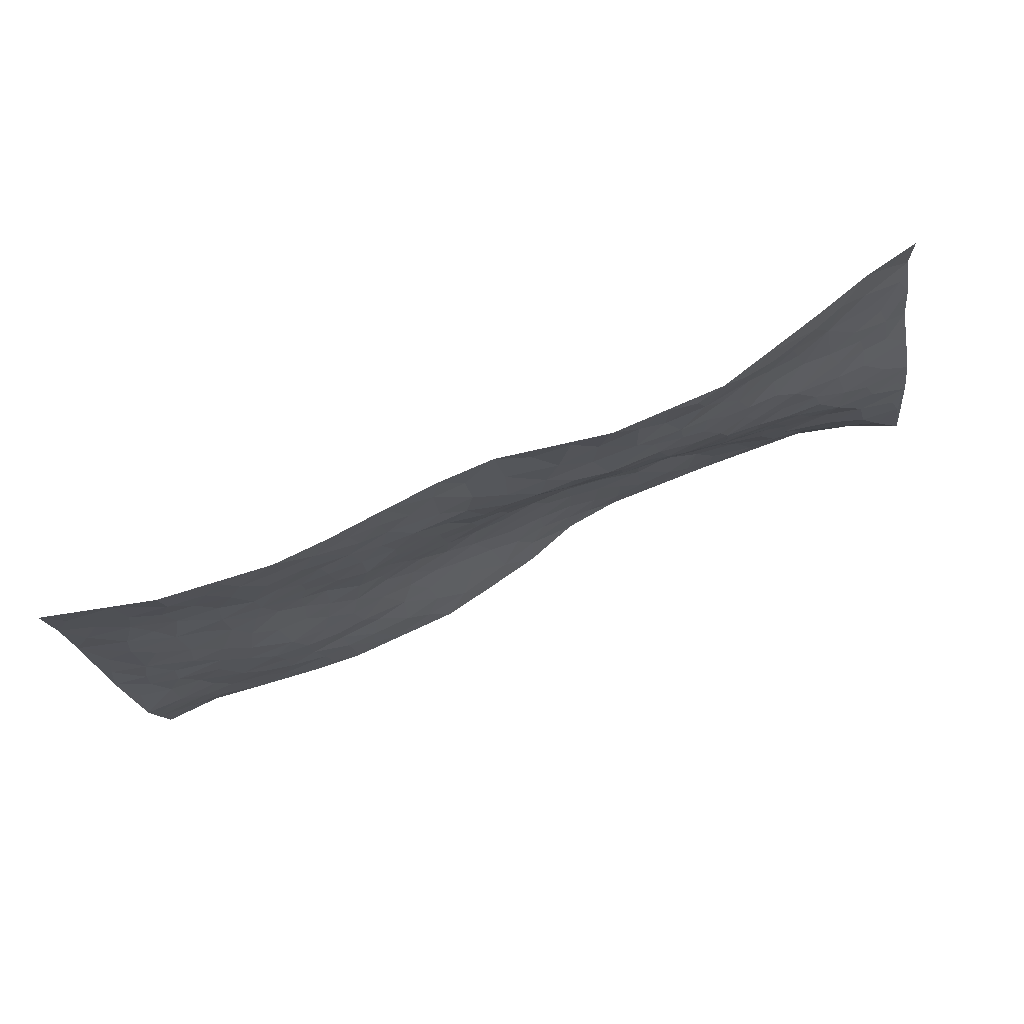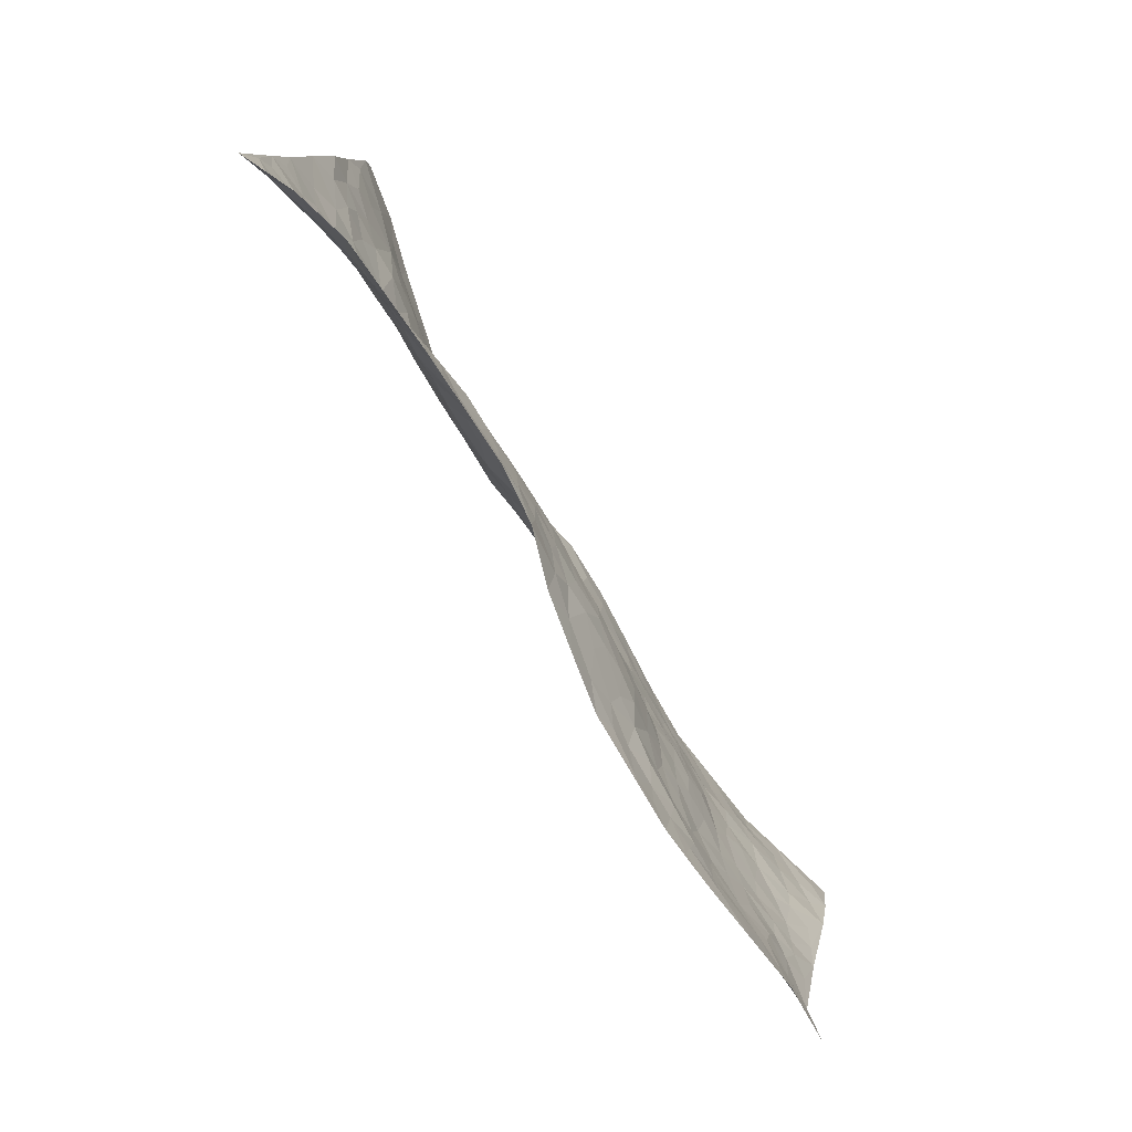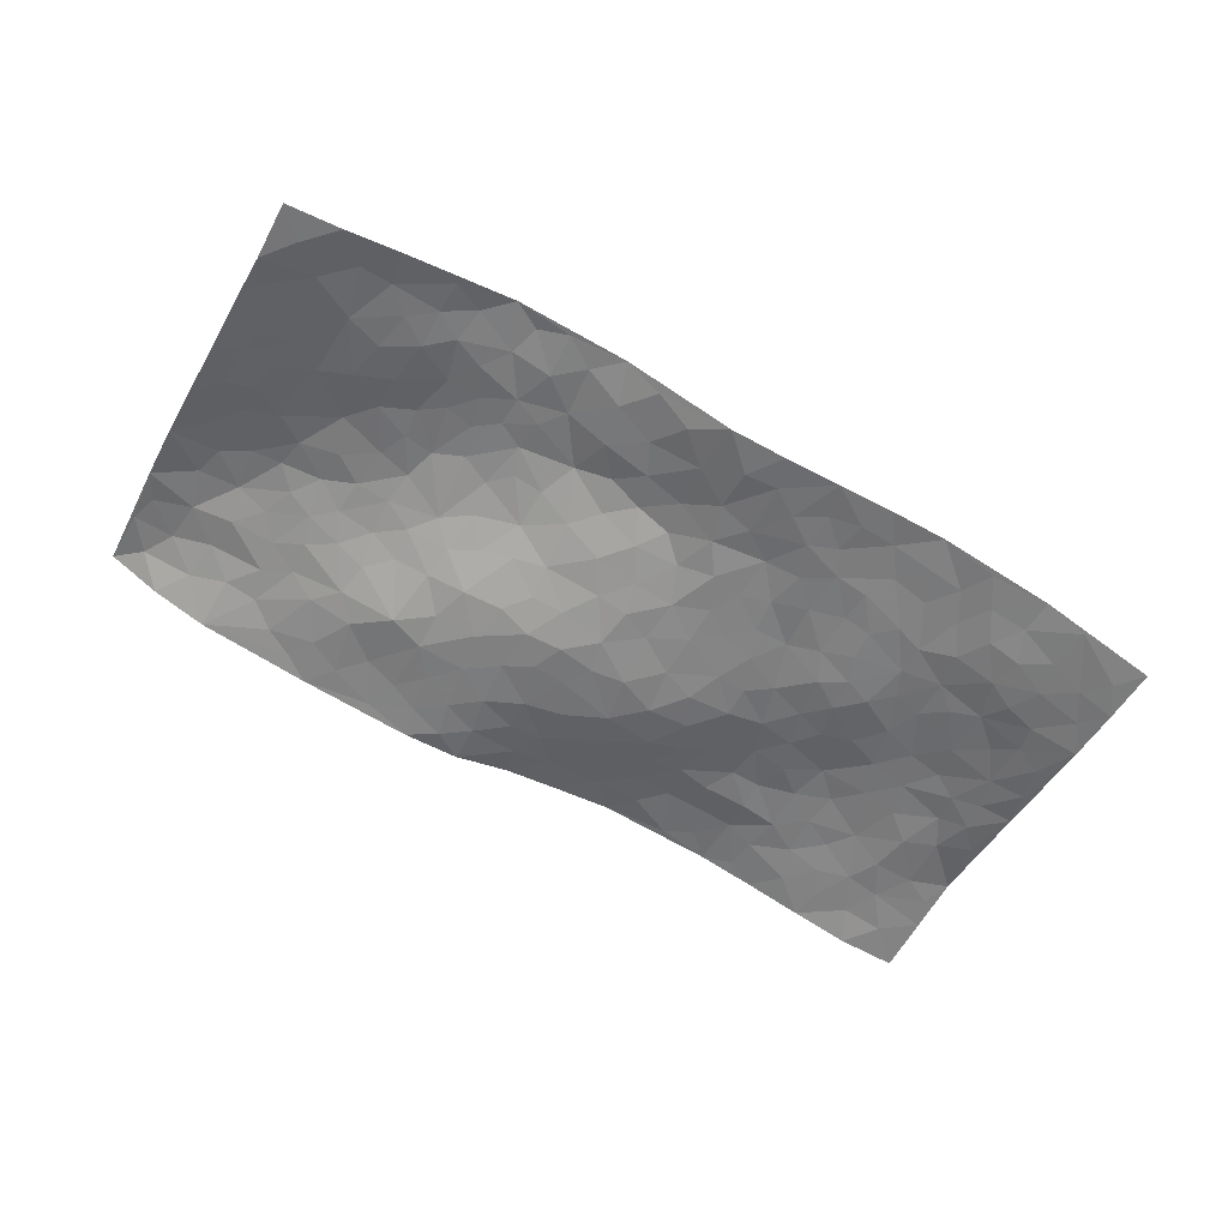
<metadata>
{"format":"obj","ext":"obj","renderer":"f3d","projection":"perspective","resolution":1024,"background":"white","views":[{"elev":74.2,"azim":-30.0,"up":"+Y"},{"elev":-79.8,"azim":114.7,"up":"+Y"},{"elev":-55.5,"azim":157.3,"up":"+Z"}]}
</metadata>
<code>
v 3.138 -0.04075 0.1273
v 3.223 -1.029 0.2573
v 1.208 -0.2306 -0.1266
v 1.285 -1.216 -0.0374
v 2.993 -0.4442 0.1766
v 3.186 -0.5338 0.1862
v 3.05 -0.4049 0.1652
v 2.169 -0.1328 0.07111
v 3.162 -0.2874 0.1454
v 3.114 -0.3792 0.1607
v 2.892 -0.0628 0.1531
v 3.148 -0.1652 0.1221
v 2.896 -0.3551 0.16
v 3.014 -0.05156 0.1347
v 3.027 -0.3378 0.1586
v 2.647 -0.08679 0.183
v 3.134 -0.2282 0.1359
v 2.466 -0.2703 0.1587
v 2.965 -0.377 0.165
v 3.032 -0.1691 0.1394
v 3.087 -0.1077 0.1275
v 2.96 -0.1193 0.1483
v 2.842 -0.1934 0.1619
v 2.889 -0.1365 0.1598
v 3.052 -0.2546 0.1458
v 3.094 -0.3137 0.1499
v 2.944 -0.2342 0.1516
v 2.869 -0.274 0.1581
v 3.07 -0.5318 0.1902
v 3.174 -0.4119 0.1572
v 3.001 -1.046 0.145
v 2.714 -0.3014 0.175
v 1.92 -0.3098 0.05026
v 3.207 -0.7799 0.2334
v 2.562 -0.4885 0.1619
v 3.015 -0.8011 0.1895
v 3.038 -0.8778 0.1965
v 2.781 -0.5151 0.1793
v 2.819 -0.6741 0.1665
v 2.757 -1.07 0.09778
v 3.18 -0.72 0.2229
v 2.874 -0.6255 0.1844
v 2.634 -0.8352 0.08351
v 2.692 -0.3613 0.178
v 2.637 -0.3119 0.1752
v 2.667 -0.2457 0.1718
v 2.673 -0.7182 0.1296
v 2.584 -0.6497 0.1232
v 2.046 -0.6152 0.04533
v 2.511 -0.3204 0.1633
v 2.438 -0.7111 0.07074
v 2.602 -0.7159 0.1089
v 2.465 -0.1604 0.157
v 2.859 -0.7736 0.1555
v 2.569 -0.2876 0.1714
v 3.089 -0.659 0.2102
v 2.234 -0.4715 0.09106
v 2.138 -0.4729 0.07848
v 1.912 -0.6058 0.03952
v 2.315 -0.6653 0.0646
v 2.385 -0.6631 0.07713
v 2.137 -0.7624 0.03199
v 2.823 -0.4142 0.1783
v 2.962 -0.6277 0.1973
v 3.183 -0.8428 0.2353
v 2.729 -0.2065 0.1702
v 2.526 -0.1089 0.1669
v 2.998 -0.5165 0.1881
v 2.79 -0.2439 0.1636
v 2.773 -0.09101 0.1687
v 2.402 -0.1104 0.1501
v 2.781 -0.1605 0.1699
v 2.709 -0.1324 0.1781
v 2.591 -0.1278 0.1785
v 2.617 -0.1922 0.1761
v 3.114 -0.7248 0.2181
v 3.207 -0.905 0.2435
v 2.944 -0.5647 0.1912
v 2.268 -1.115 0.07774
v 3.025 -0.723 0.2055
v 2.748 -0.3908 0.177
v 2.714 -0.5412 0.1747
v 2.217 -0.6949 0.04643
v 2.261 -0.6029 0.07117
v 2.202 -0.5457 0.07199
v 2.297 -0.2473 0.1198
v 2.797 -0.7396 0.1487
v 3.127 -0.5997 0.2054
v 2.959 -0.7452 0.1851
v 2.633 -0.3845 0.1765
v 2.813 -0.3371 0.166
v 2.733 -0.7636 0.1299
v 2.383 -0.5942 0.09715
v 2.463 -0.5399 0.132
v 2.871 -0.7116 0.1682
v 2.187 -0.2462 0.08618
v 2.624 -0.5986 0.1486
v 2.526 -0.3864 0.1674
v 2.452 -0.606 0.1066
v 2.377 -0.493 0.1203
v 3.198 -0.6559 0.2164
v 2.924 -0.6803 0.1847
v 3.027 -0.6268 0.2024
v 2.53 -0.2069 0.162
v 2.732 -0.611 0.1649
v 2.879 -0.4681 0.1843
v 2.319 -0.4416 0.1225
v 2.33 -0.3659 0.1356
v 2.738 -0.6884 0.1523
v 2.131 -0.8629 0.03146
v 2.185 -0.3439 0.09721
v 2.257 -0.3964 0.1175
v 2.183 -0.4179 0.09706
v 2.62 -0.4531 0.1734
v 2.372 -0.2967 0.1365
v 2.859 -0.5523 0.18
v 2.75 -0.4571 0.1767
v 2.686 -0.4743 0.1779
v 2.521 -0.6204 0.1183
v 2.45 -0.4557 0.1456
v 2.559 -0.5618 0.1451
v 2.407 -0.3808 0.1542
v 2.293 -0.5287 0.09078
v 2.804 -0.6018 0.175
v 2.271 -0.3201 0.1161
v 2.382 -0.2046 0.1369
v 2.579 -0.3509 0.1731
v 3.128 -0.4778 0.173
v 3.066 -0.4663 0.1732
v 2.114 -0.5576 0.05921
v 1.979 -0.3851 0.06183
v 2.134 -0.6496 0.04983
v 2.194 -0.614 0.05644
v 2.037 -0.5351 0.05284
v 1.424 -0.7002 -0.009564
v 1.988 -0.581 0.0463
v 1.929 -0.4659 0.05143
v 2.062 -0.7075 0.03763
v 2.144 -1.127 0.08605
v 2.521 -0.7122 0.08623
v 1.827 -1.043 0.06409
v 1.773 -1.168 0.0645
v 2.461 -0.8797 0.05759
v 2.312 -0.9785 0.05067
v 2.512 -0.4482 0.1568
v 2.674 -0.6488 0.1466
v 2.245 -0.177 0.09443
v 2.321 -0.1386 0.122
v 2.046 -0.1427 0.05507
v 2.24 -0.9819 0.05059
v 2.254 -0.8197 0.04105
v 1.762 -0.3645 0.03353
v 1.852 -0.4496 0.04421
v 1.625 -0.7095 0.02154
v 1.694 -0.7236 0.02622
v 1.722 -0.3066 0.0336
v 1.665 -0.4054 0.01938
v 1.786 -0.5283 0.03272
v 2.208 -0.7653 0.03847
v 2.289 -0.743 0.04415
v 2.387 -0.8356 0.05122
v 2.323 -0.8054 0.04496
v 2.307 -0.9059 0.0446
v 2.367 -0.7403 0.05389
v 2.224 -0.8985 0.03992
v 2.02 -1.139 0.09264
v 2.279 -1.044 0.0579
v 2.522 -0.9394 0.0655
v 2.456 -0.98 0.05456
v 2.562 -0.8696 0.07175
v 2.513 -1.093 0.05792
v 2.466 -0.7937 0.06243
v 2.555 -0.7897 0.08172
v 2.391 -0.9358 0.04871
v 2.39 -1.106 0.05456
v 2.022 -0.8911 0.03532
v 2.059 -0.808 0.02866
v 1.897 -0.7517 0.0308
v 1.956 -0.6735 0.03537
v 1.965 -0.8162 0.03059
v 1.814 -0.9088 0.05159
v 1.877 -0.8417 0.04159
v 1.952 -0.885 0.03813
v 2.192 -1.054 0.06995
v 2.17 -0.9528 0.04339
v 2.107 -0.9927 0.05699
v 2.003 -1.017 0.06947
v 1.923 -0.947 0.05292
v 1.992 -0.7426 0.02942
v 3.119 -0.9064 0.2241
v 2.925 -0.8732 0.1604
v 3.1 -0.8152 0.2165
v 3.116 -1.036 0.1929
v 3.164 -0.9749 0.2339
v 3.06 -0.9653 0.1899
v 2.983 -0.9362 0.1668
v 2.864 -0.9911 0.1284
v 2.914 -0.9434 0.1488
v 2.922 -0.803 0.1684
v 2.807 -0.8812 0.1245
v 2.862 -0.8438 0.1488
v 2.769 -0.9714 0.106
v 2.647 -0.9596 0.08878
v 2.808 -1.027 0.1129
v 2.715 -0.8909 0.0985
v 2.704 -1.013 0.09275
v 2.611 -1.058 0.07665
v 2.754 -0.8324 0.1175
v 2.579 -0.9894 0.07514
v 2.52 -1.024 0.06343
v 2.088 -0.9231 0.03962
v 1.991 -0.9508 0.05241
v 2.071 -1.069 0.07985
v 1.853 -0.973 0.05332
v 1.915 -1.033 0.07284
v 1.881 -1.139 0.0756
v 1.97 -1.084 0.07978
v 1.817 -1.112 0.06733
v 1.833 -0.6561 0.03644
v 1.892 -0.6858 0.0343
v 1.74 -0.7762 0.03534
v 1.798 -0.8306 0.0446
v 1.817 -0.7524 0.03733
v 1.83 -0.3514 0.04248
v 1.717 -0.508 0.02211
v 1.757 -0.6927 0.02996
v 1.856 -0.5481 0.04527
v 2.384 -1.022 0.05082
v 2.448 -1.059 0.05227
v 1.857 -0.2913 0.04701
v 1.556 -0.2027 -0.000526
v 1.996 -0.4794 0.05547
v 1.931 -0.5374 0.0467
v 1.607 -0.4317 0.009763
v 1.531 -1.194 0.005956
v 1.228 -0.4784 -0.1023
v 1.753 -0.9834 0.04586
v 1.496 -0.6833 0.003635
v 1.75 -0.9181 0.04884
v 1.243 -0.7235 -0.05642
v 1.527 -0.4865 -0.004359
v 1.702 -0.6437 0.0189
v 1.423 -0.5146 -0.02742
v 1.645 -0.5967 0.01212
v 1.675 -0.1772 0.0294
v 2.098 -0.3885 0.07313
v 1.667 -0.2537 0.02459
v 2.061 -0.4585 0.05986
v 1.774 -0.434 0.03532
v 1.327 -0.4802 -0.06226
v 1.569 -0.6503 0.01321
v 1.595 -0.2664 0.01121
v 1.759 -0.5957 0.02376
v 1.595 -0.5575 0.01145
v 1.901 -0.3874 0.04971
v 1.714 -0.4449 0.02436
v 1.909 -0.2315 0.0504
v 1.798 -0.1651 0.04136
v 1.922 -0.1535 0.04768
v 1.976 -0.2617 0.05444
v 2.113 -0.3047 0.07537
v 2.038 -0.3313 0.06469
v 1.568 -0.3351 0.003276
v 1.433 -0.6255 -0.01573
v 1.445 -0.4228 -0.03268
v 1.525 -0.2726 -0.009843
v 1.535 -0.5765 0.002354
v 1.484 -0.5366 -0.01293
v 1.32 -0.5416 -0.05583
v 1.476 -0.7658 0.003497
v 1.492 -0.3416 -0.02181
v 1.424 -0.3537 -0.04149
v 1.366 -0.5771 -0.0349
v 1.268 -0.5716 -0.07226
v 1.327 -0.6525 -0.03899
v 1.615 -0.4965 0.0122
v 1.364 -0.3164 -0.05974
v 1.839 -0.2229 0.04356
v 1.76 -0.236 0.0397
v 2.103 -0.2139 0.06449
v 2.031 -0.2143 0.05776
v 1.262 -0.9689 -0.02091
v 1.445 -0.28 -0.02992
v 1.534 -0.4075 -0.009292
v 1.255 -0.6475 -0.06461
v 1.313 -0.7245 -0.03658
v 1.39 -0.4586 -0.04721
v 1.646 -0.3277 0.02119
v 1.435 -0.2028 -0.03124
v 1.702 -0.5694 0.01844
v 1.25 -0.2882 -0.1096
v 1.22 -0.3547 -0.1197
v 1.353 -0.3925 -0.06187
v 1.293 -0.3437 -0.08554
v 1.347 -0.2211 -0.0682
v 1.261 -0.4115 -0.09306
v 1.553 -0.746 0.01868
v 1.535 -0.8254 0.01828
v 1.641 -0.8178 0.03629
v 1.409 -0.8971 -0.01178
v 1.608 -0.9576 0.03199
v 1.273 -0.8441 -0.03498
v 1.461 -0.842 0.001706
v 1.37 -0.8042 -0.01578
v 1.504 -0.9404 0.01375
v 1.374 -0.7393 -0.02119
v 1.31 -0.7899 -0.03409
v 1.34 -0.8718 -0.02019
v 1.591 -0.8796 0.03182
v 1.669 -0.9035 0.0411
v 1.721 -0.8488 0.03989
v 1.396 -1.06 -0.01271
v 1.539 -1.065 0.01347
v 1.431 -0.9807 -0.00765
v 1.345 -0.9899 -0.01583
v 1.468 -1.045 -0.0001135
v 1.276 -1.092 -0.02897
v 1.549 -0.9949 0.02191
v 1.292 -1.028 -0.02344
v 1.516 -1.128 0.00555
v 1.41 -1.205 -0.02588
v 1.652 -1.181 0.03752
v 1.436 -1.13 -0.009282
v 1.35 -1.14 -0.02565
v 1.596 -1.123 0.02322
v 1.696 -1.079 0.04517
v 1.759 -1.052 0.05621
v 1.71 -1.146 0.05001
v 1.675 -1.001 0.03953
v 1.612 -1.047 0.03119
f 29 6 128
f 12 21 20
f 26 10 9
f 55 45 46
f 27 19 15
f 26 9 17
f 101 6 88
f 12 1 21
f 7 15 19
f 125 86 96
f 84 123 85
f 129 29 128
f 25 27 15
f 12 20 17
f 73 75 66
f 22 14 11
f 26 17 25
f 9 12 17
f 25 15 26
f 5 129 7
f 52 146 48
f 55 18 50
f 7 19 5
f 20 27 25
f 124 82 105
f 41 76 34
f 20 14 22
f 14 20 21
f 14 21 1
f 24 22 11
f 24 27 22
f 72 66 69
f 69 32 91
f 70 24 11
f 24 23 27
f 17 20 25
f 27 20 22
f 10 15 7
f 10 26 15
f 23 28 27
f 27 13 19
f 28 23 69
f 13 27 28
f 119 121 94
f 10 7 129
f 6 30 128
f 9 10 30
f 36 192 80
f 80 102 89
f 118 81 44
f 64 103 78
f 115 126 86
f 45 32 46
f 91 63 13
f 129 68 29
f 95 87 54
f 95 54 199
f 202 40 204
f 82 97 105
f 29 88 6
f 18 55 104
f 148 126 71
f 38 82 124
f 50 18 122
f 117 82 38
f 5 19 106
f 82 117 118
f 80 64 102
f 127 45 55
f 194 77 190
f 98 35 114
f 39 124 105
f 127 50 98
f 106 19 13
f 66 75 46
f 39 95 42
f 63 117 38
f 95 89 102
f 101 56 76
f 51 140 99
f 18 53 126
f 62 83 132
f 45 127 90
f 112 113 57
f 103 29 68
f 130 85 58
f 109 39 105
f 35 94 121
f 113 246 58
f 151 165 163
f 120 100 94
f 114 127 98
f 192 190 65
f 95 39 87
f 36 191 37
f 67 104 74
f 56 101 88
f 13 63 106
f 192 34 76
f 268 241 243
f 108 115 125
f 93 84 60
f 133 84 85
f 156 288 157
f 101 76 41
f 80 103 64
f 105 97 146
f 99 61 51
f 92 109 47
f 125 96 111
f 158 227 153
f 75 104 55
f 69 66 32
f 81 91 32
f 106 78 68
f 42 64 78
f 77 34 65
f 24 70 72
f 75 73 16
f 16 71 67
f 2 34 77
f 13 28 91
f 103 56 88
f 56 80 76
f 72 69 23
f 11 16 70
f 16 73 70
f 16 67 74
f 115 18 126
f 24 72 23
f 73 72 70
f 16 74 75
f 72 73 66
f 32 45 44
f 84 83 60
f 66 46 32
f 78 106 116
f 117 63 81
f 67 53 104
f 103 68 78
f 69 91 28
f 36 80 89
f 106 38 116
f 106 68 5
f 81 118 117
f 62 132 138
f 32 44 81
f 53 67 71
f 57 58 85
f 123 100 107
f 93 60 61
f 33 230 224
f 8 96 147
f 132 133 130
f 140 48 119
f 93 100 123
f 122 98 50
f 164 60 160
f 53 71 126
f 125 112 108
f 193 194 195
f 75 55 46
f 63 91 81
f 56 103 80
f 196 198 31
f 18 104 53
f 121 48 97
f 38 106 63
f 118 97 82
f 97 35 121
f 51 172 140
f 130 134 49
f 87 39 109
f 288 252 263
f 97 114 35
f 47 43 92
f 57 113 58
f 248 130 58
f 34 101 41
f 114 90 127
f 116 124 42
f 145 94 35
f 118 114 97
f 167 79 175
f 98 145 35
f 85 123 57
f 43 47 52
f 199 36 89
f 42 78 116
f 159 83 62
f 88 29 103
f 74 104 75
f 118 44 90
f 173 140 172
f 42 95 102
f 190 192 37
f 65 190 77
f 89 95 199
f 125 111 112
f 92 87 109
f 18 115 122
f 177 180 176
f 112 57 107
f 109 105 146
f 93 94 100
f 285 286 275
f 96 86 147
f 137 232 131
f 57 123 107
f 87 92 208
f 49 134 136
f 132 130 49
f 161 164 162
f 50 127 55
f 122 108 107
f 122 107 100
f 48 140 52
f 118 90 114
f 99 119 94
f 123 84 93
f 36 37 192
f 48 121 119
f 120 122 100
f 39 42 124
f 38 124 116
f 248 58 246
f 44 45 90
f 98 122 120
f 146 52 47
f 94 93 99
f 168 209 170
f 212 183 188
f 202 197 200
f 42 102 64
f 107 108 112
f 99 93 61
f 8 280 96
f 112 111 113
f 125 115 86
f 115 108 122
f 128 30 10
f 5 68 129
f 10 129 128
f 132 49 138
f 83 84 133
f 130 133 85
f 83 133 132
f 248 134 130
f 156 152 224
f 151 110 165
f 212 186 211
f 153 224 249
f 254 251 244
f 246 261 262
f 225 158 249
f 49 136 179
f 185 184 150
f 214 188 181
f 181 188 182
f 161 163 174
f 143 170 172
f 110 211 185
f 184 79 167
f 174 228 169
f 62 110 159
f 163 150 144
f 210 169 229
f 170 143 168
f 176 211 110
f 98 120 145
f 94 145 120
f 48 146 97
f 109 146 47
f 148 86 126
f 147 86 148
f 71 8 148
f 8 147 148
f 244 276 254
f 232 136 134
f 174 143 161
f 60 83 160
f 163 162 151
f 159 160 83
f 261 281 262
f 259 281 149
f 219 220 59
f 246 113 111
f 33 255 131
f 157 256 152
f 137 255 153
f 230 278 279
f 262 260 33
f 154 155 242
f 131 255 137
f 248 131 232
f 281 280 149
f 259 258 278
f 220 179 59
f 159 151 160
f 162 160 151
f 164 61 60
f 228 174 144
f 144 174 163
f 159 110 151
f 161 172 164
f 186 184 185
f 161 162 163
f 61 164 51
f 160 162 164
f 187 217 213
f 150 163 165
f 205 202 200
f 79 184 139
f 170 43 173
f 174 169 143
f 161 143 172
f 167 144 150
f 176 180 183
f 172 170 173
f 223 226 221
f 185 150 165
f 99 140 119
f 207 206 203
f 172 51 164
f 43 52 173
f 173 52 140
f 167 175 228
f 228 229 169
f 210 168 169
f 177 110 62
f 189 138 179
f 62 138 177
f 136 232 233
f 181 182 222
f 150 184 167
f 178 180 189
f 49 179 138
f 177 138 189
f 180 178 182
f 178 179 220
f 307 308 304
f 222 223 221
f 215 187 188
f 176 183 212
f 187 213 186
f 214 215 188
f 185 211 186
f 237 181 239
f 182 188 183
f 110 185 165
f 216 215 141
f 211 176 212
f 182 183 180
f 176 110 177
f 213 184 186
f 178 189 179
f 177 189 180
f 195 190 37
f 197 198 200
f 195 194 190
f 34 192 65
f 80 192 76
f 37 196 195
f 194 2 77
f 193 2 194
f 196 37 191
f 31 193 195
f 198 196 191
f 31 195 196
f 199 201 191
f 197 204 31
f 198 191 201
f 31 198 197
f 201 199 54
f 36 199 191
f 54 208 201
f 208 43 205
f 208 54 87
f 198 201 200
f 206 205 203
f 43 170 203
f 210 207 209
f 40 202 206
f 31 204 40
f 197 202 204
f 208 205 200
f 43 203 205
f 205 206 202
f 203 209 207
f 171 40 207
f 40 206 207
f 208 200 201
f 43 208 92
f 170 209 203
f 168 143 169
f 207 210 171
f 168 210 209
f 188 187 212
f 212 187 186
f 166 139 213
f 184 213 139
f 237 214 181
f 215 214 141
f 216 141 218
f 213 217 166
f 142 166 216
f 217 216 166
f 187 215 217
f 216 217 215
f 237 141 214
f 142 216 218
f 223 222 182
f 179 136 59
f 223 220 219
f 267 238 251
f 237 327 141
f 223 182 178
f 158 290 253
f 220 223 178
f 59 233 227
f 233 59 136
f 248 246 131
f 153 249 158
f 251 254 267
f 223 219 226
f 111 261 246
f 297 251 238
f 276 256 157
f 167 228 144
f 229 228 175
f 175 171 229
f 229 171 210
f 260 257 33
f 265 271 272
f 266 289 283
f 269 243 250
f 249 224 152
f 266 283 271
f 227 233 137
f 253 227 158
f 325 313 320
f 135 264 275
f 310 329 239
f 270 298 297
f 249 256 225
f 275 273 269
f 311 222 221
f 155 154 299
f 234 276 157
f 310 311 299
f 222 239 181
f 221 226 155
f 266 263 252
f 242 290 244
f 264 273 275
f 273 264 243
f 242 244 154
f 276 290 225
f 288 234 157
f 240 282 302
f 275 286 306
f 225 290 158
f 234 263 284
f 241 254 276
f 233 232 137
f 137 153 227
f 264 135 238
f 244 251 154
f 260 259 257
f 227 253 219
f 33 224 255
f 154 297 299
f 240 302 307
f 297 154 251
f 264 268 243
f 253 226 219
f 271 284 263
f 277 294 293
f 290 242 253
f 241 234 284
f 59 227 219
f 242 155 226
f 252 245 231
f 157 152 156
f 257 230 33
f 152 256 249
f 278 230 257
f 262 33 131
f 224 153 255
f 259 278 257
f 134 248 232
f 230 279 224
f 96 261 111
f 261 96 280
f 280 281 261
f 246 262 131
f 252 247 245
f 268 267 241
f 283 277 272
f 288 247 252
f 275 274 285
f 295 291 294
f 267 268 264
f 263 234 288
f 309 310 299
f 290 276 244
f 283 272 271
f 267 254 241
f 265 243 241
f 236 240 285
f 297 238 270
f 303 305 298
f 241 276 234
f 221 155 299
f 272 277 293
f 250 243 287
f 286 285 240
f 284 271 265
f 271 263 266
f 295 3 291
f 225 256 276
f 241 284 265
f 289 266 231
f 3 292 291
f 321 235 323
f 293 294 296
f 279 278 258
f 245 279 258
f 279 156 224
f 260 281 259
f 280 8 149
f 262 281 260
f 231 266 252
f 267 264 238
f 306 304 270
f 283 289 295
f 243 269 273
f 236 269 250
f 294 292 296
f 274 236 285
f 269 274 275
f 250 287 293
f 245 289 231
f 236 274 269
f 156 279 247
f 242 226 253
f 247 279 245
f 243 265 287
f 288 156 247
f 265 272 293
f 296 292 236
f 293 287 265
f 295 294 277
f 277 283 295
f 236 250 296
f 289 3 295
f 292 294 291
f 293 296 250
f 300 304 308
f 325 320 235
f 329 330 326
f 270 304 303
f 270 303 298
f 309 305 301
f 135 306 270
f 299 297 298
f 298 309 299
f 238 135 270
f 300 314 305
f 303 300 305
f 304 306 307
f 300 303 304
f 282 319 315
f 322 325 235
f 275 306 135
f 307 306 286
f 240 307 286
f 308 307 302
f 302 282 308
f 308 282 315
f 305 309 298
f 310 309 301
f 310 301 329
f 310 239 311
f 222 311 239
f 299 311 221
f 319 312 315
f 312 323 316
f 301 305 318
f 305 314 316
f 300 308 315
f 316 314 312
f 312 314 315
f 315 314 300
f 323 312 324
f 316 313 318
f 282 4 317
f 330 313 325
f 4 321 324
f 235 320 323
f 282 317 319
f 312 319 317
f 326 325 322
f 316 320 313
f 316 318 305
f 142 218 327
f 327 218 141
f 316 323 320
f 324 312 317
f 4 324 317
f 321 323 324
f 318 313 330
f 328 326 322
f 326 327 329
f 329 327 237
f 326 328 327
f 322 142 328
f 327 328 142
f 329 237 239
f 301 318 330
f 326 330 325
f 330 329 301

</code>
